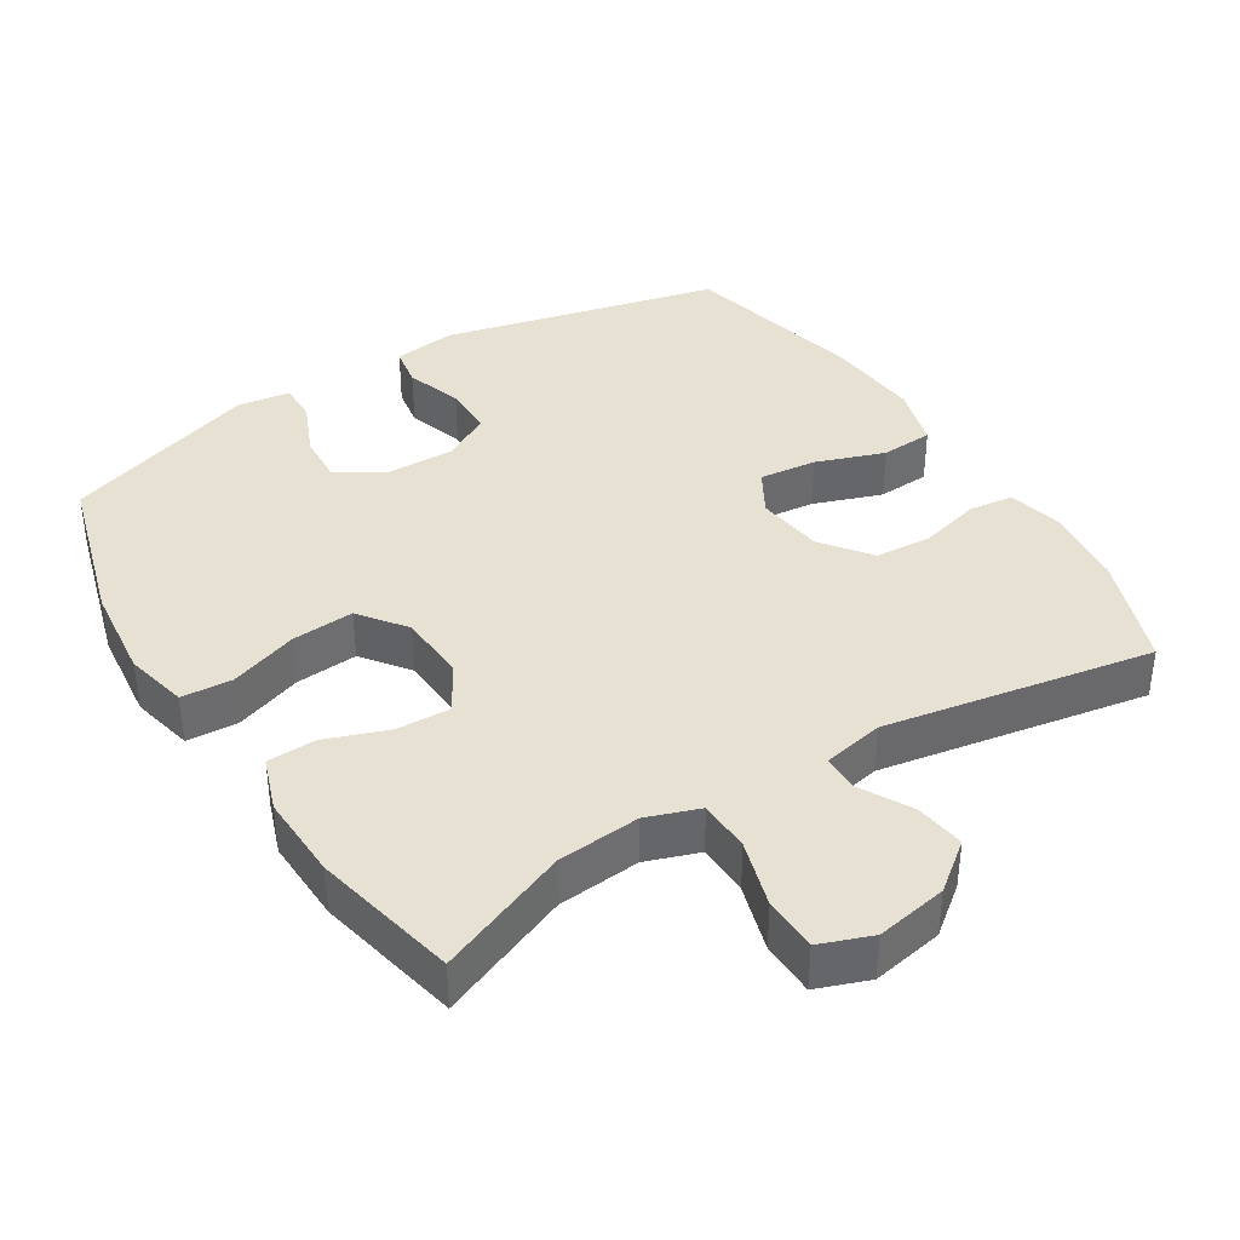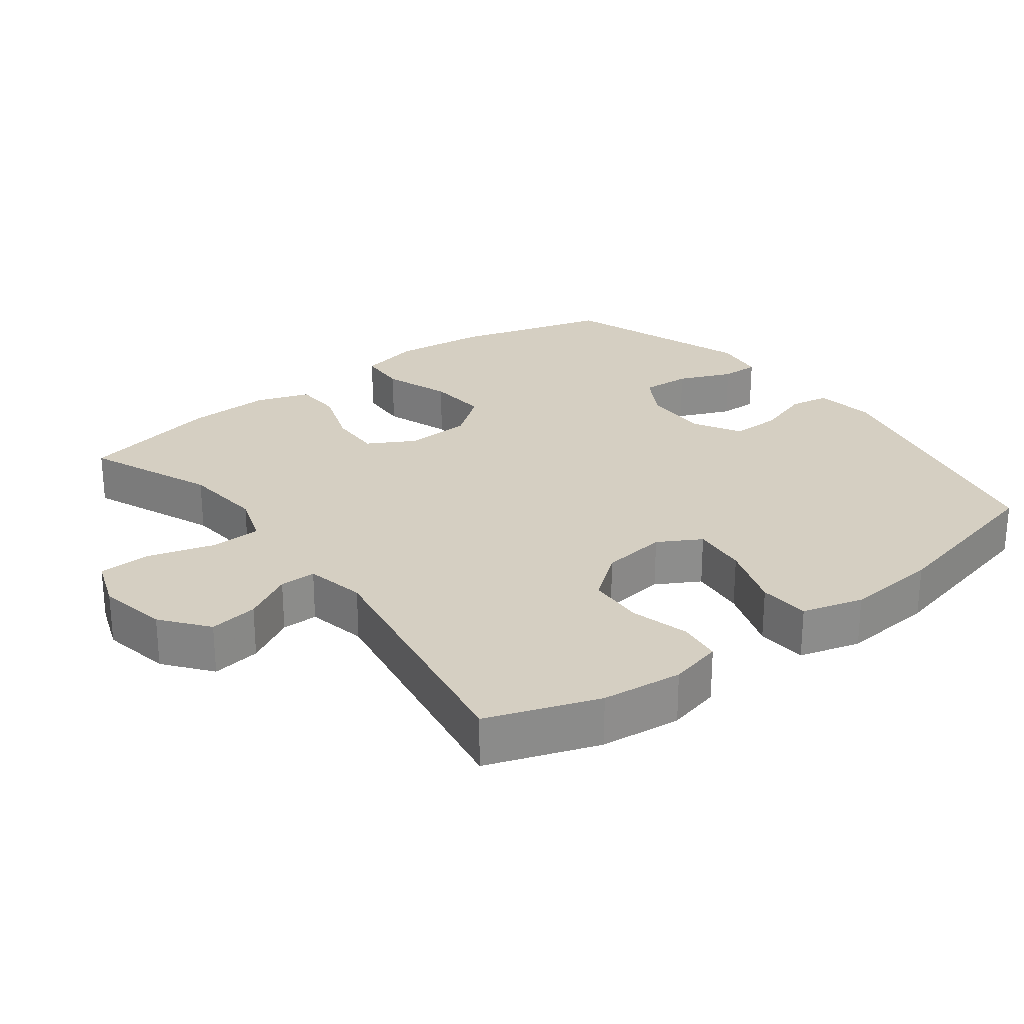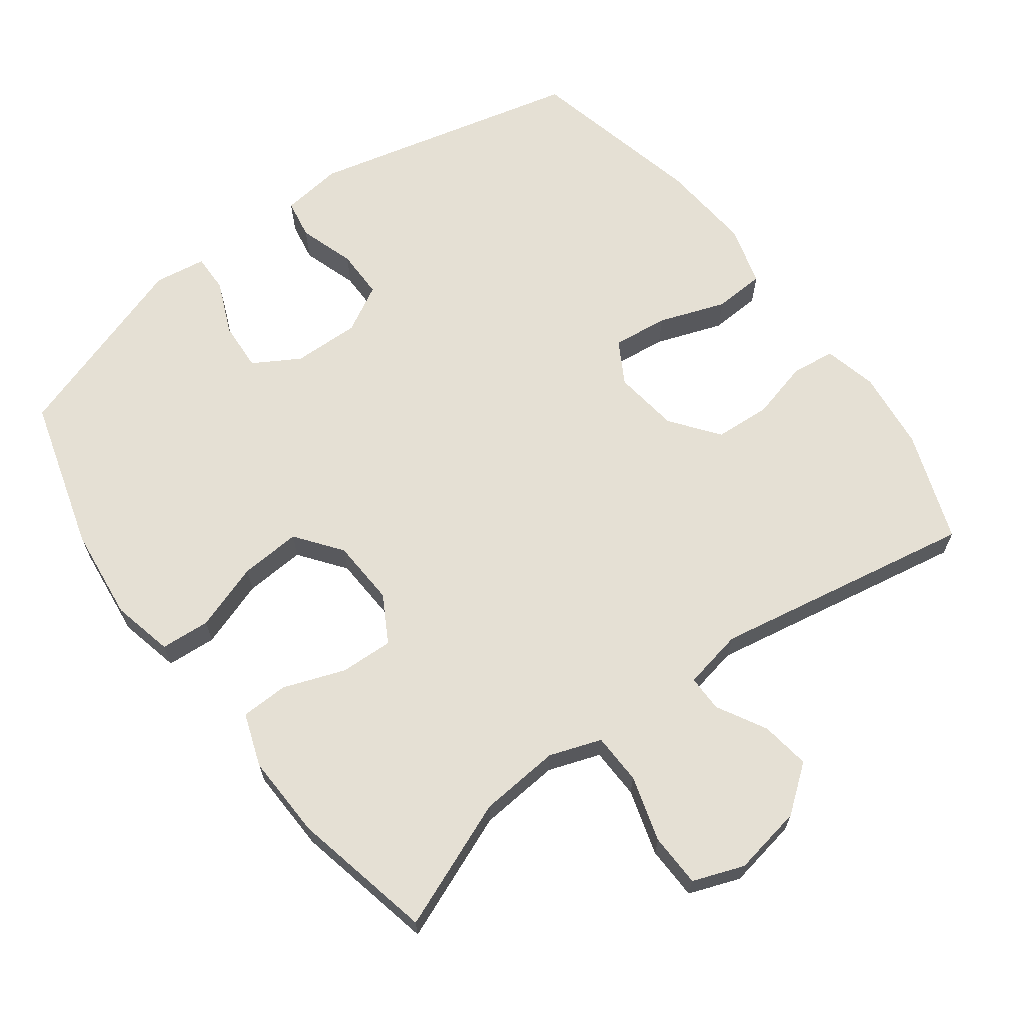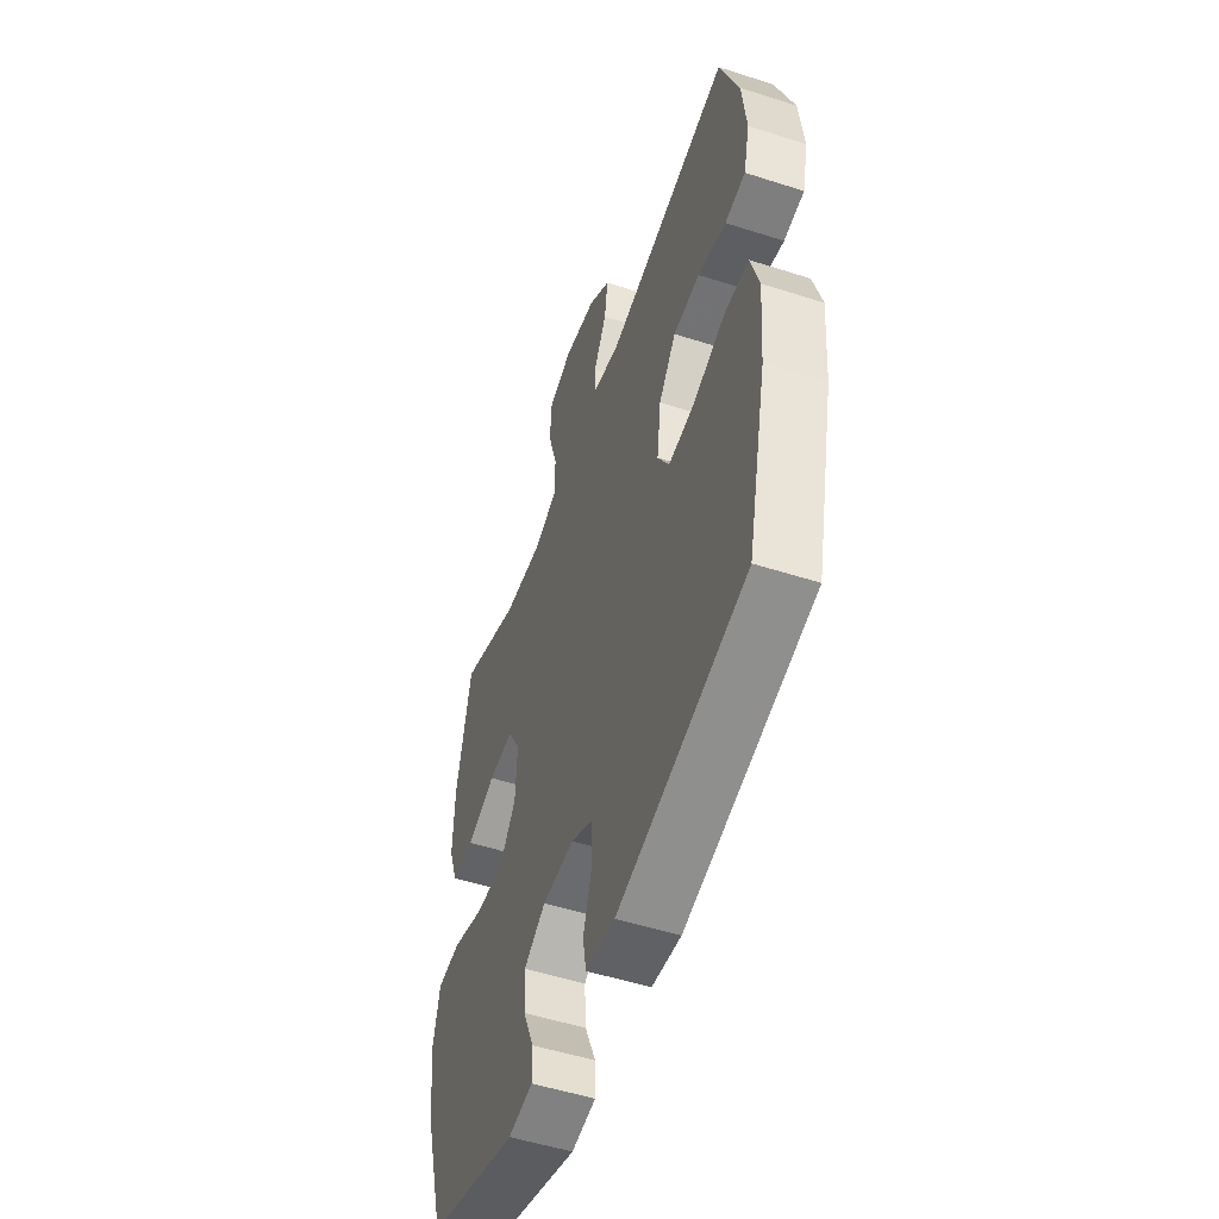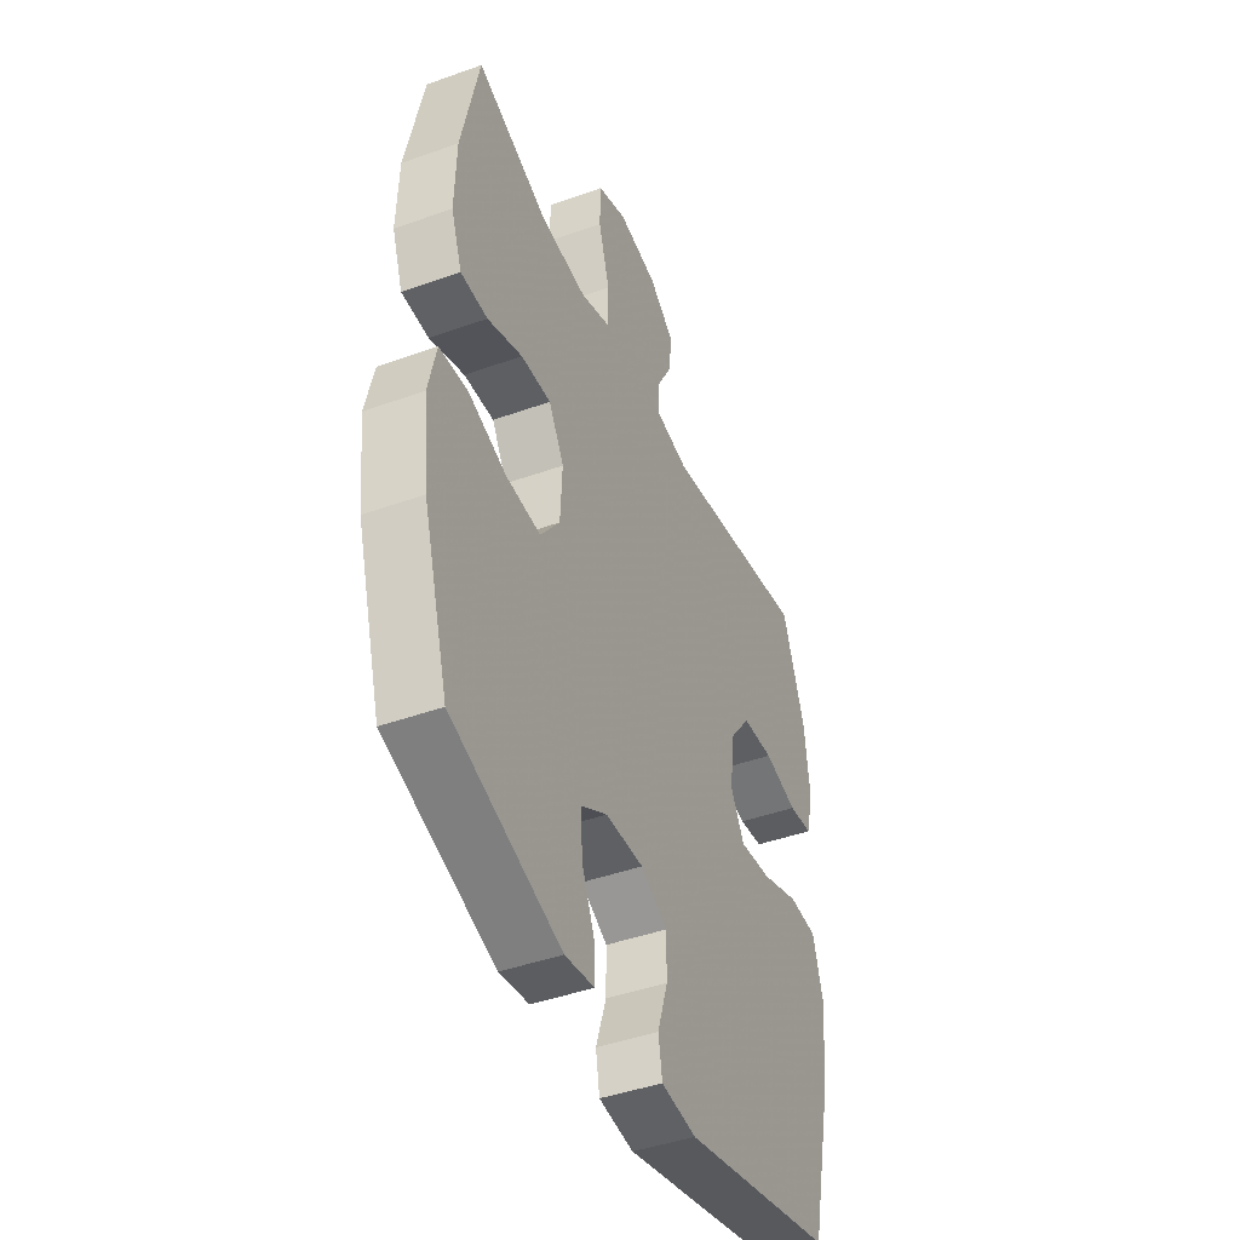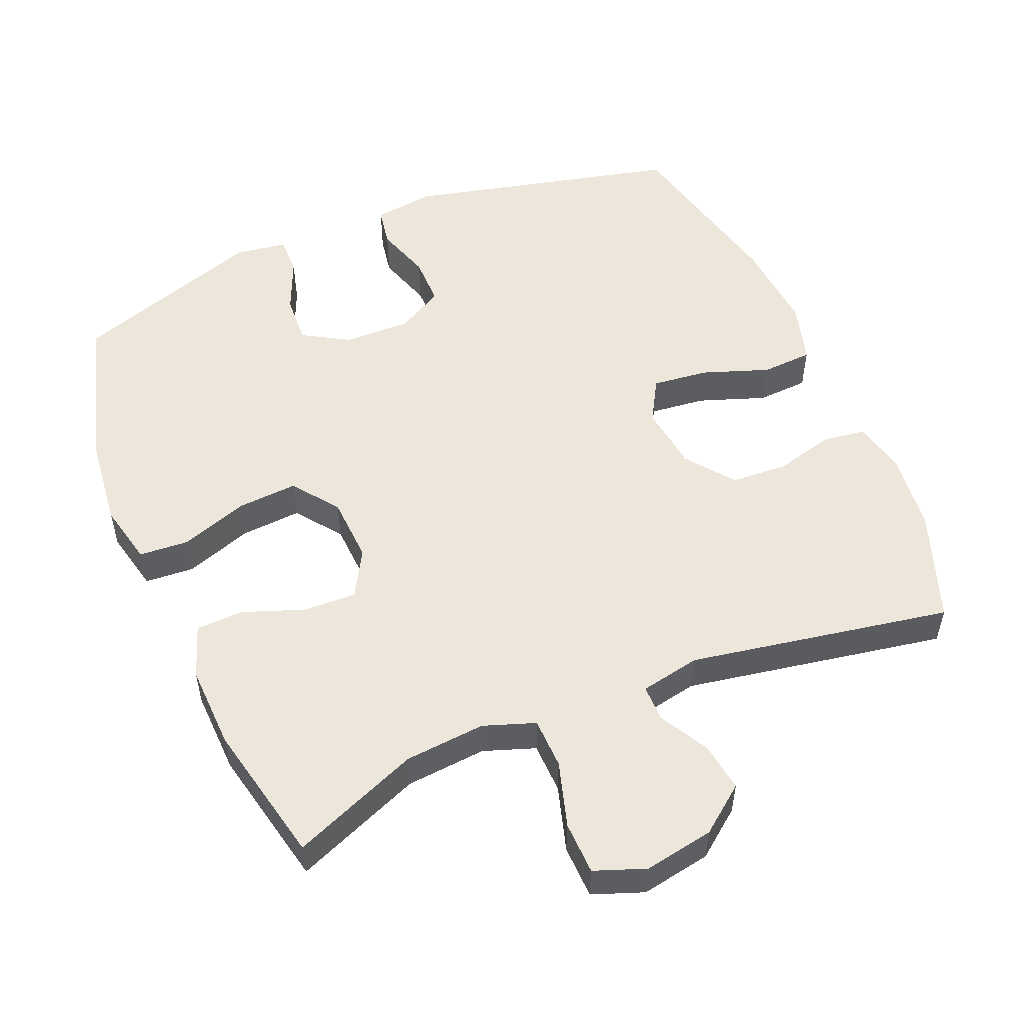
<metadata>
{"format":"obj","ext":"obj","renderer":"f3d","projection":"perspective","resolution":1024,"background":"white","views":[{"elev":38.7,"azim":-32.0,"up":"+Y"},{"elev":25.9,"azim":52.4,"up":"+Y"},{"elev":65.6,"azim":-36.6,"up":"+Y"},{"elev":-52.2,"azim":70.9,"up":"+Z"},{"elev":-43.7,"azim":-67.1,"up":"+Z"},{"elev":53.2,"azim":-22.8,"up":"+Y"}]}
</metadata>
<code>
v 0.5 0.07 0.5
v 0.557 0.07 0.342
v 0.57 0.07 0.227
v 0.552 0.07 0.151
v 0.49 0.07 0.143
v 0.405 0.07 0.165
v 0.325 0.07 0.16
v 0.273 0.07 0.092
v 0.261 0.07 -0.002
v 0.296 0.07 -0.063
v 0.376 0.07 -0.054
v 0.472 0.07 -0.02
v 0.545 0.07 -0.024
v 0.57 0.07 -0.111
v 0.559 0.07 -0.244
v 0.5 0.07 -0.5
v 0.112 0.07 -0.593
v 0.024 0.07 -0.582
v 0.014 0.07 -0.525
v 0.04 0.07 -0.445
v 0.04 0.07 -0.374
v -0.027 0.07 -0.337
v -0.123 0.07 -0.339
v -0.189 0.07 -0.378
v -0.185 0.07 -0.449
v -0.152 0.07 -0.526
v -0.151 0.07 -0.581
v -0.225 0.07 -0.592
v -0.5 0.07 -0.5
v -0.564 0.07 -0.28
v -0.579 0.07 -0.147
v -0.559 0.07 -0.059
v -0.488 0.07 -0.054
v -0.392 0.07 -0.087
v -0.305 0.07 -0.093
v -0.256 0.07 -0.028
v -0.251 0.07 0.067
v -0.289 0.07 0.134
v -0.365 0.07 0.131
v -0.453 0.07 0.099
v -0.521 0.07 0.101
v -0.548 0.07 0.177
v -0.544 0.07 0.297
v -0.5 0.07 0.5
v -0.317 0.07 0.426
v -0.201 0.07 0.416
v -0.127 0.07 0.442
v -0.125 0.07 0.515
v -0.153 0.07 0.609
v -0.151 0.07 0.685
v -0.078 0.07 0.712
v 0.022 0.07 0.694
v 0.088 0.07 0.643
v 0.078 0.07 0.573
v 0.039 0.07 0.502
v 0.039 0.07 0.45
v 0.125 0.07 0.433
v 0.5 0 0.5
v 0.557 0 0.342
v 0.57 0 0.227
v 0.552 0 0.151
v 0.49 0 0.143
v 0.405 0 0.165
v 0.325 0 0.16
v 0.273 0 0.092
v 0.261 0 -0.002
v 0.296 0 -0.063
v 0.376 0 -0.054
v 0.472 0 -0.02
v 0.545 0 -0.024
v 0.57 0 -0.111
v 0.559 0 -0.244
v 0.5 0 -0.5
v 0.112 0 -0.593
v 0.024 0 -0.582
v 0.014 0 -0.525
v 0.04 0 -0.445
v 0.04 0 -0.374
v -0.027 0 -0.337
v -0.123 0 -0.339
v -0.189 0 -0.378
v -0.185 0 -0.449
v -0.152 0 -0.526
v -0.151 0 -0.581
v -0.225 0 -0.592
v -0.5 0 -0.5
v -0.564 0 -0.28
v -0.579 0 -0.147
v -0.559 0 -0.059
v -0.488 0 -0.054
v -0.392 0 -0.087
v -0.305 0 -0.093
v -0.256 0 -0.028
v -0.251 0 0.067
v -0.289 0 0.134
v -0.365 0 0.131
v -0.453 0 0.099
v -0.521 0 0.101
v -0.548 0 0.177
v -0.544 0 0.297
v -0.5 0 0.5
v -0.317 0 0.426
v -0.201 0 0.416
v -0.127 0 0.442
v -0.125 0 0.515
v -0.153 0 0.609
v -0.151 0 0.685
v -0.078 0 0.712
v 0.022 0 0.694
v 0.088 0 0.643
v 0.078 0 0.573
v 0.039 0 0.502
v 0.039 0 0.45
v 0.125 0 0.433
f 53 54 55
f 52 53 55
f 51 52 55
f 50 51 55
f 49 50 55
f 48 49 55
f 47 48 55 56
f 46 47 56 57
f 43 44 45
f 42 43 45
f 41 42 45
f 40 41 45
f 39 40 45
f 38 39 45 46
f 37 38 46 57
f 32 33 34
f 31 32 34
f 30 31 34
f 29 30 34
f 28 29 34
f 27 28 34
f 26 27 34
f 25 26 34
f 24 25 34 35
f 23 24 35 36
f 18 19 20
f 17 18 20
f 16 17 20
f 15 16 20
f 14 15 20
f 13 14 20
f 12 13 20
f 11 12 20
f 10 11 20 21
f 9 10 21 22
f 4 5 6
f 3 4 6
f 2 3 6
f 1 2 6
f 57 1 6
f 57 6 7
f 36 37 57
f 23 36 57
f 22 23 57
f 9 22 57
f 8 9 57
f 7 8 57
f 112 111 110
f 112 110 109
f 112 109 108
f 112 108 107
f 112 107 106
f 112 106 105
f 113 112 105 104
f 114 113 104 103
f 102 101 100
f 102 100 99
f 102 99 98
f 102 98 97
f 102 97 96
f 103 102 96 95
f 114 103 95 94
f 91 90 89
f 91 89 88
f 91 88 87
f 91 87 86
f 91 86 85
f 91 85 84
f 91 84 83
f 91 83 82
f 92 91 82 81
f 93 92 81 80
f 77 76 75
f 77 75 74
f 77 74 73
f 77 73 72
f 77 72 71
f 77 71 70
f 77 70 69
f 77 69 68
f 78 77 68 67
f 79 78 67 66
f 63 62 61
f 63 61 60
f 63 60 59
f 63 59 58
f 63 58 114
f 64 63 114
f 114 94 93
f 114 93 80
f 114 80 79
f 114 79 66
f 114 66 65
f 114 65 64
f 1 58 59 2
f 2 59 60 3
f 3 60 61 4
f 4 61 62 5
f 5 62 63 6
f 6 63 64 7
f 7 64 65 8
f 8 65 66 9
f 9 66 67 10
f 10 67 68 11
f 11 68 69 12
f 12 69 70 13
f 13 70 71 14
f 14 71 72 15
f 15 72 73 16
f 16 73 74 17
f 17 74 75 18
f 18 75 76 19
f 19 76 77 20
f 20 77 78 21
f 21 78 79 22
f 22 79 80 23
f 23 80 81 24
f 24 81 82 25
f 25 82 83 26
f 26 83 84 27
f 27 84 85 28
f 28 85 86 29
f 29 86 87 30
f 30 87 88 31
f 31 88 89 32
f 32 89 90 33
f 33 90 91 34
f 34 91 92 35
f 35 92 93 36
f 36 93 94 37
f 37 94 95 38
f 38 95 96 39
f 39 96 97 40
f 40 97 98 41
f 41 98 99 42
f 42 99 100 43
f 43 100 101 44
f 44 101 102 45
f 45 102 103 46
f 46 103 104 47
f 47 104 105 48
f 48 105 106 49
f 49 106 107 50
f 50 107 108 51
f 51 108 109 52
f 52 109 110 53
f 53 110 111 54
f 54 111 112 55
f 55 112 113 56
f 56 113 114 57
f 57 114 58 1

</code>
